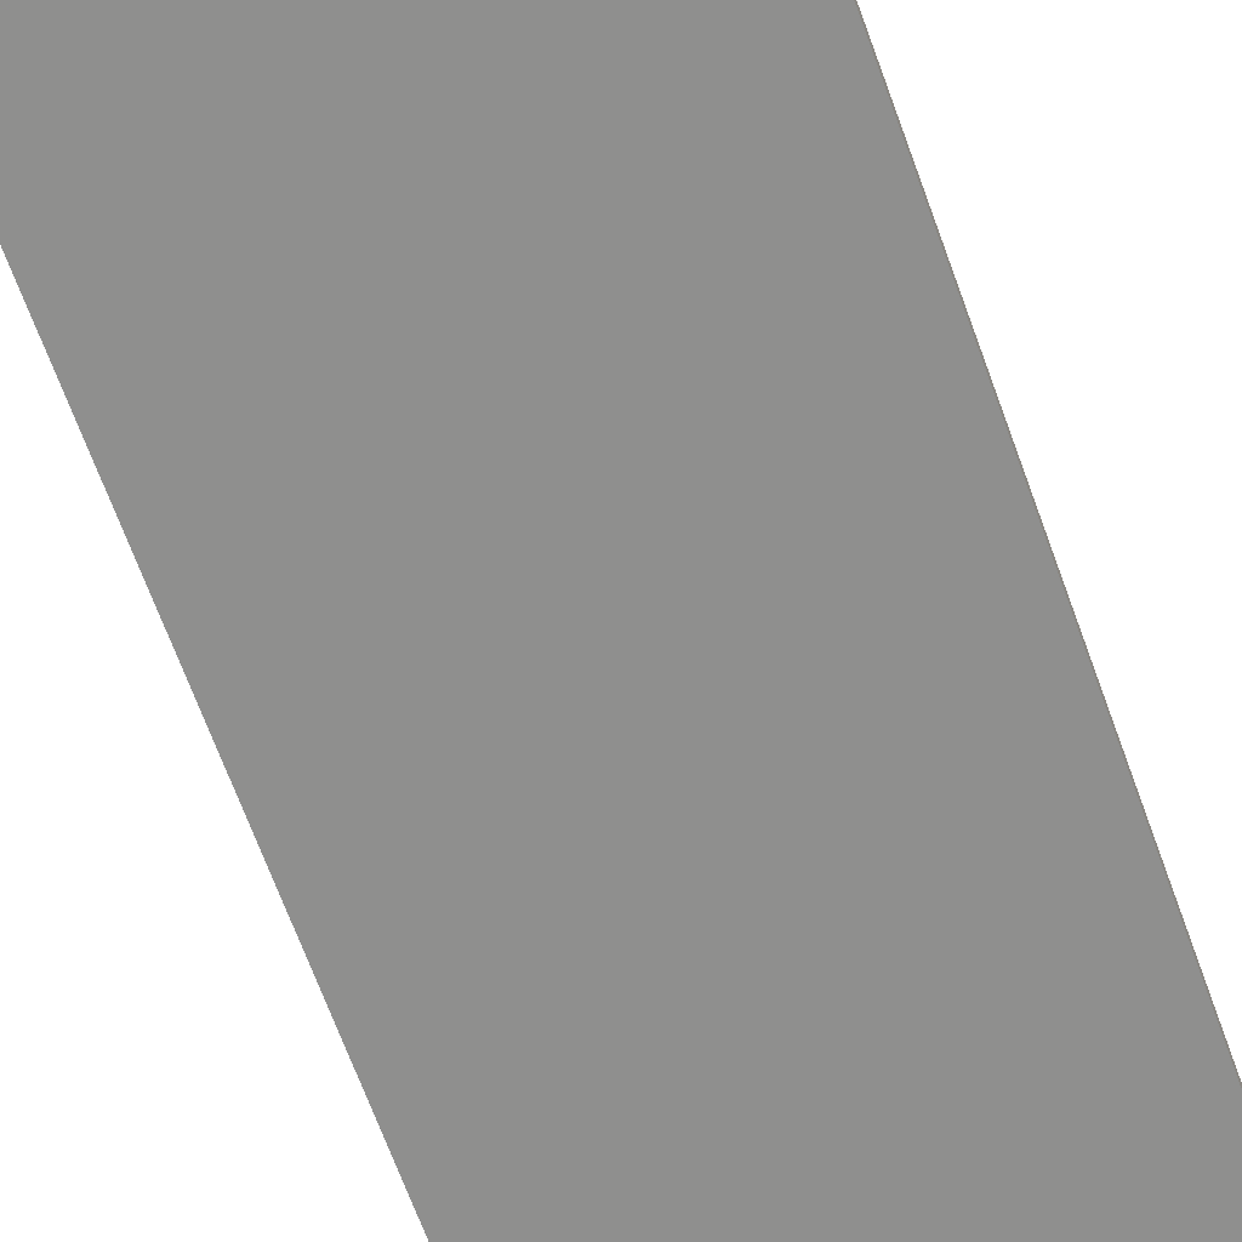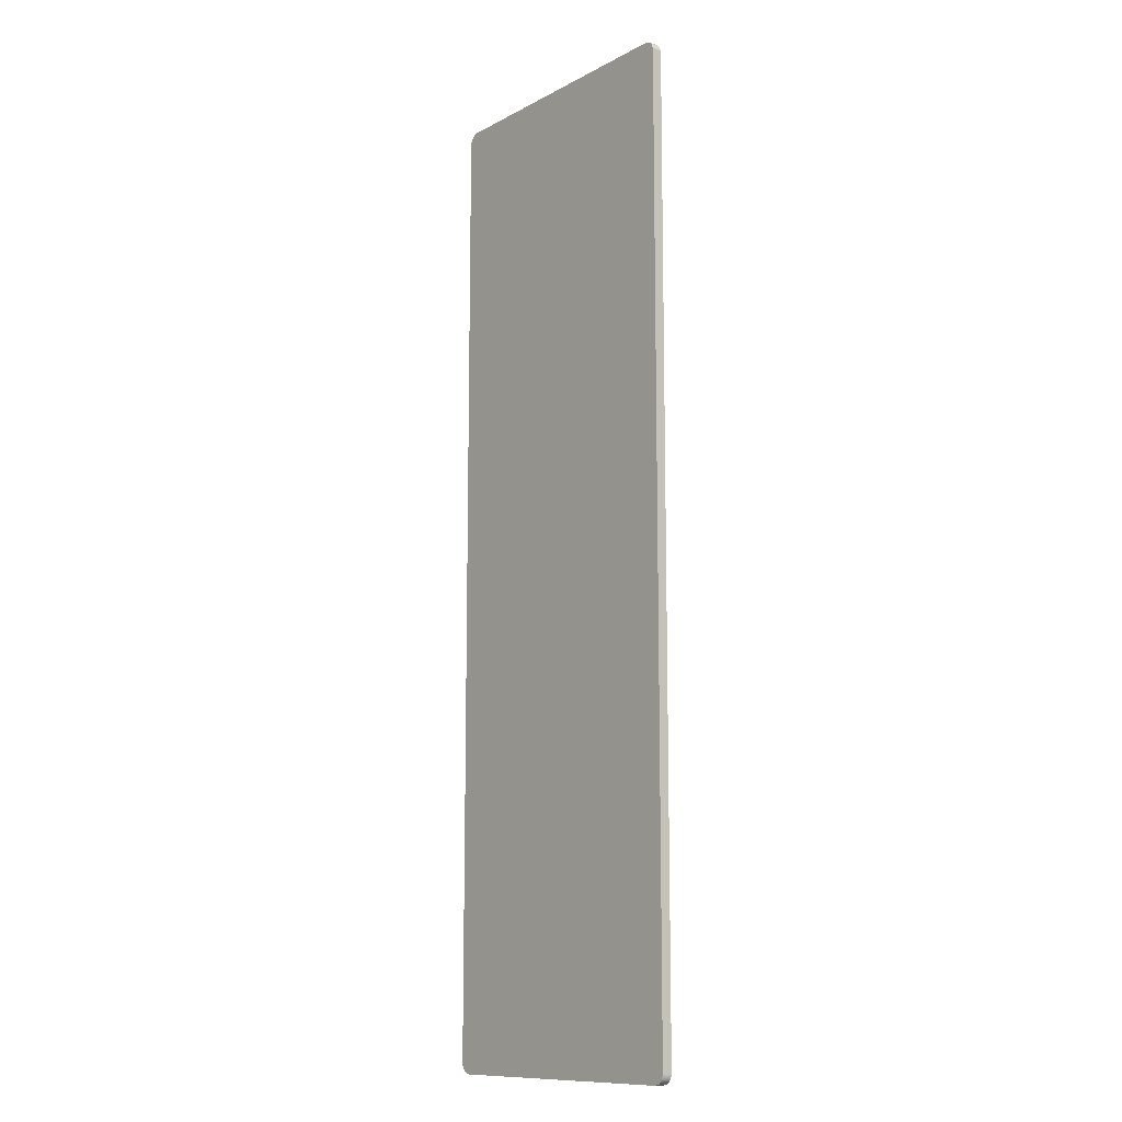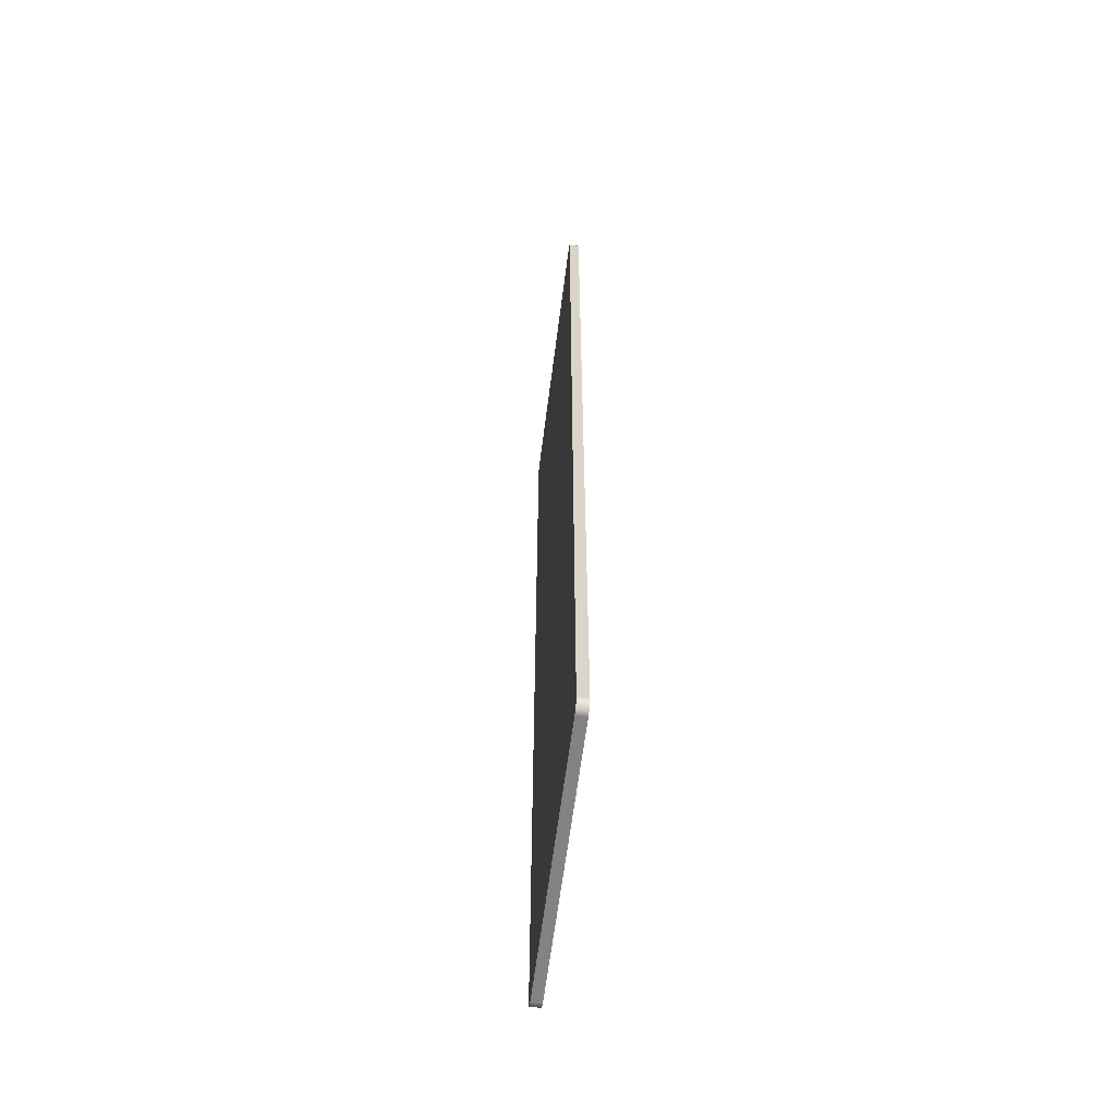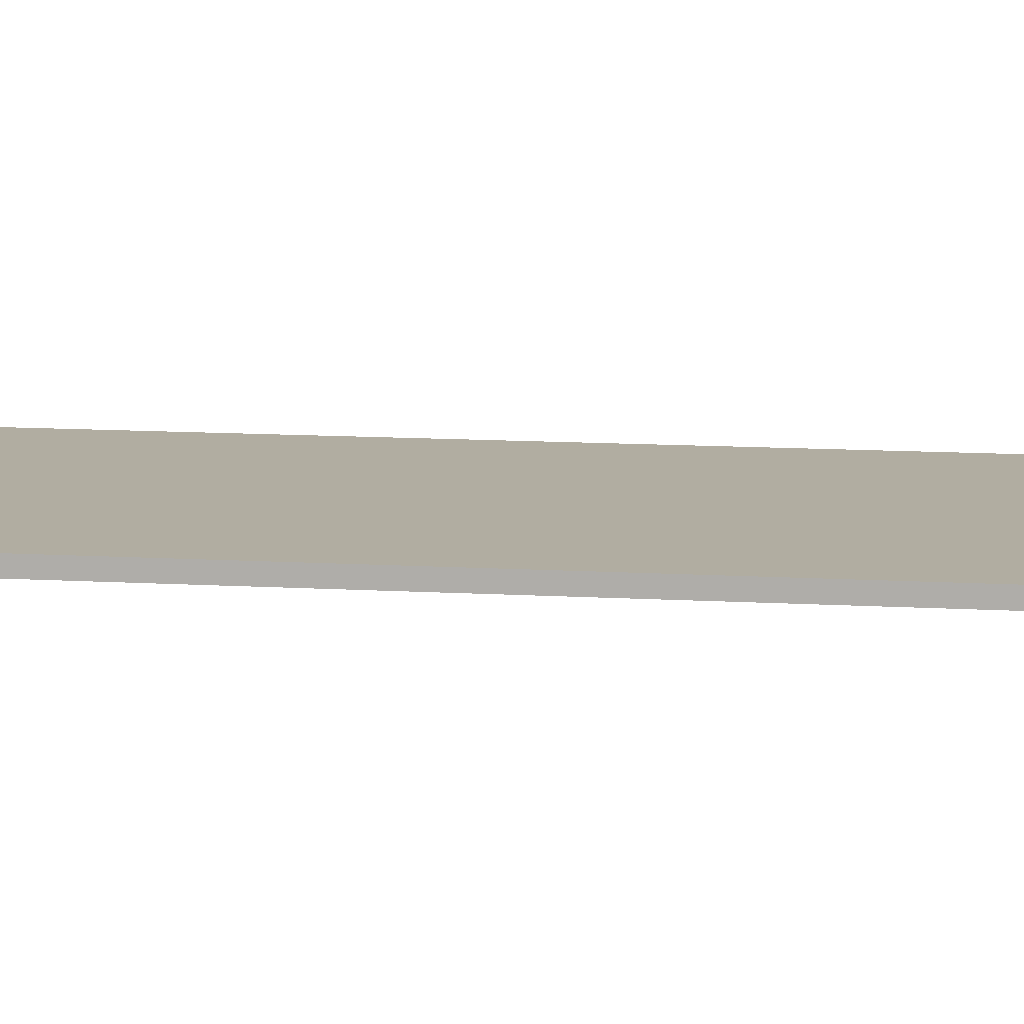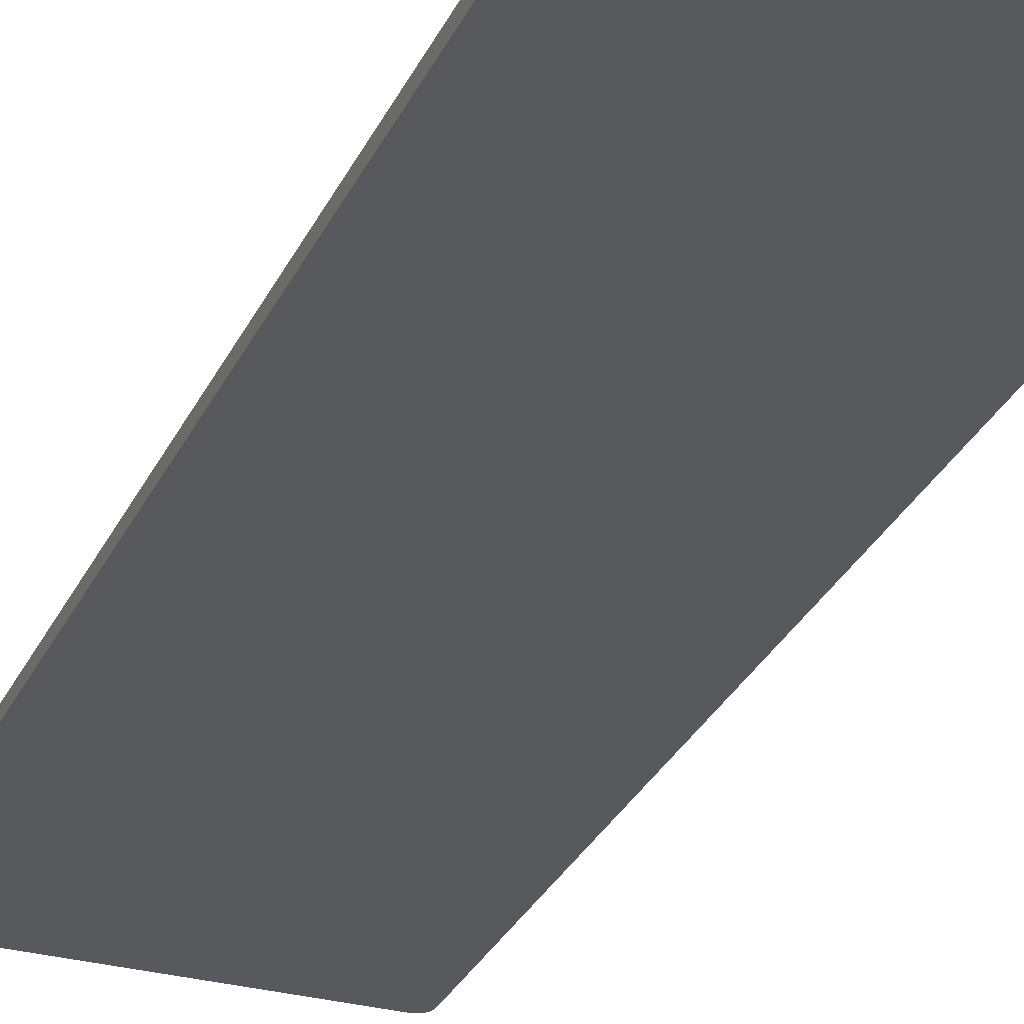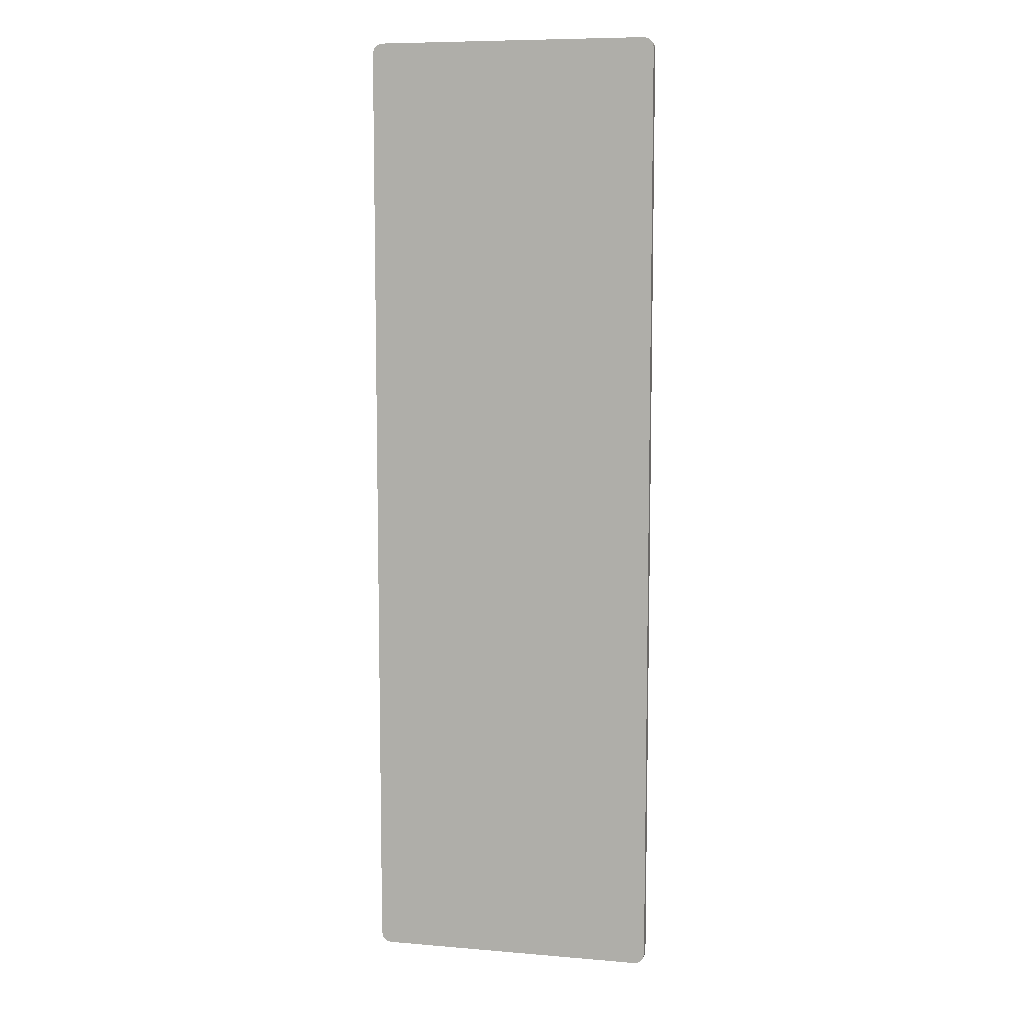
<metadata>
{"format":"obj","ext":"obj","renderer":"f3d","projection":"perspective","resolution":1024,"background":"white","views":[{"elev":-65.1,"azim":-160.4,"up":"+Y"},{"elev":-11.6,"azim":51.3,"up":"+Z"},{"elev":-61.2,"azim":-97.2,"up":"+Z"},{"elev":10.4,"azim":-80.9,"up":"+Y"},{"elev":-29.8,"azim":-21.6,"up":"+Y"},{"elev":8.3,"azim":13.0,"up":"+Z"}]}
</metadata>
<code>
g Screen
v -13.5 -11 -48
v -14 -11 -47.87
v -14.37 -11 -47.5
v -14.5 -11 -47
v -14.5 -10 -47
v -14.37 -10 -47.5
v -14 -10 -47.87
v -13.5 -10 -48
v -14.5 -11 47
v -14.5 -10 47
v -14.37 -11 47.5
v -14 -11 47.87
v -13.5 -11 48
v -13.5 -10 48
v -14 -10 47.87
v -14.37 -10 47.5
v 13.5 -11 -48
v 14 -11 -47.87
v 14.37 -11 -47.5
v 14.5 -11 -47
v 14.5 -11 47
v 14.37 -11 47.5
v 14 -11 47.87
v 13.5 -11 48
v 13.5 -10 48
v 13.5 -10 -48
v 14 -10 -47.87
v 14.37 -10 -47.5
v 14.5 -10 -47
v 14.5 -10 47
v 14.37 -10 47.5
v 14 -10 47.87
f 8 1 7
f 7 1 2
f 7 2 6
f 6 2 3
f 6 3 5
f 5 3 4
f 4 9 5
f 5 9 10
f 10 9 16
f 16 9 11
f 16 11 15
f 15 11 12
f 15 12 14
f 14 12 13
f 17 13 1
f 1 13 4
f 1 4 2
f 2 4 3
f 18 20 17
f 17 20 24
f 17 24 13
f 18 19 20
f 20 21 24
f 24 21 23
f 23 21 22
f 4 13 9
f 9 13 12
f 9 12 11
f 13 24 14
f 14 24 25
f 8 26 1
f 1 26 17
f 29 20 28
f 28 20 19
f 28 19 27
f 27 19 18
f 27 18 26
f 26 18 17
f 21 20 30
f 30 20 29
f 25 24 32
f 32 24 23
f 32 23 31
f 31 23 22
f 31 22 30
f 30 22 21
f 25 8 14
f 14 8 5
f 14 5 10
f 32 30 25
f 25 30 29
f 25 29 26
f 26 29 27
f 27 29 28
f 32 31 30
f 26 8 25
f 8 7 5
f 5 7 6
f 16 15 10
f 10 15 14

</code>
